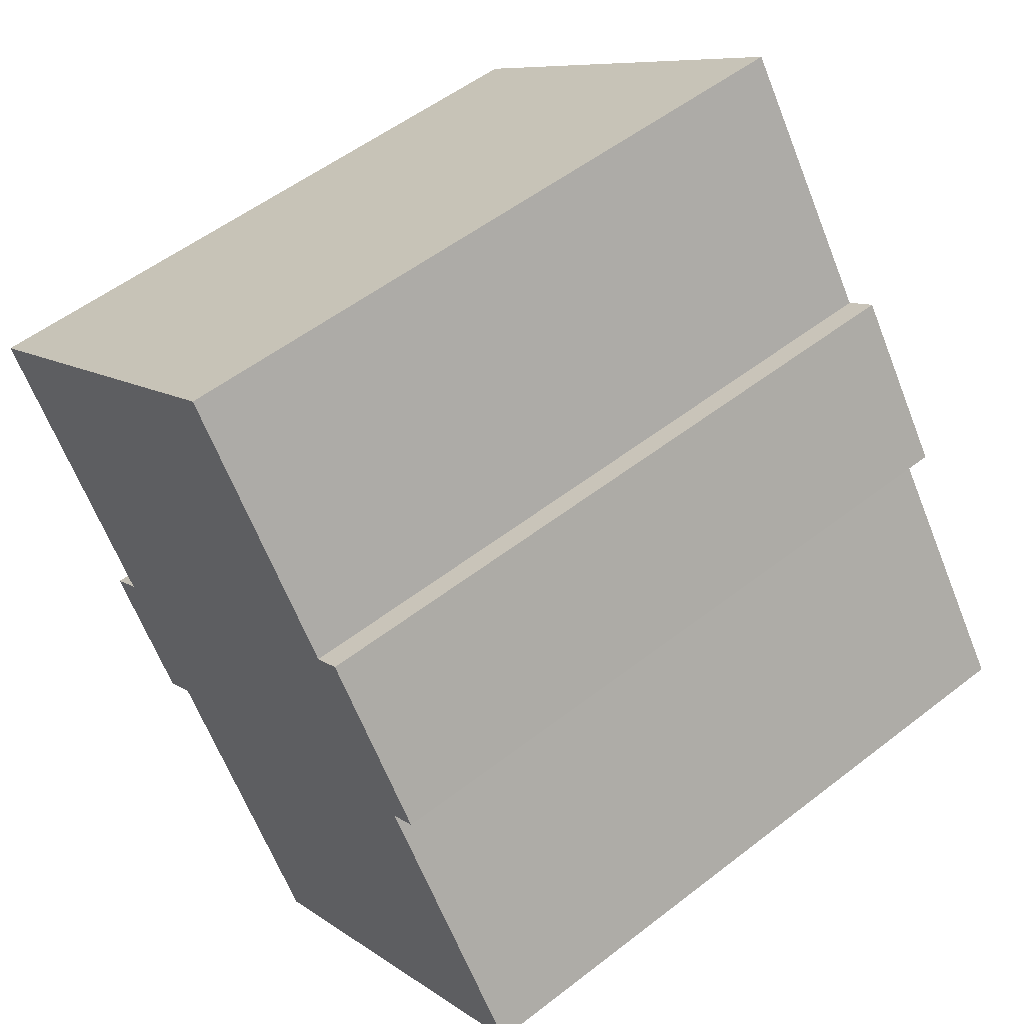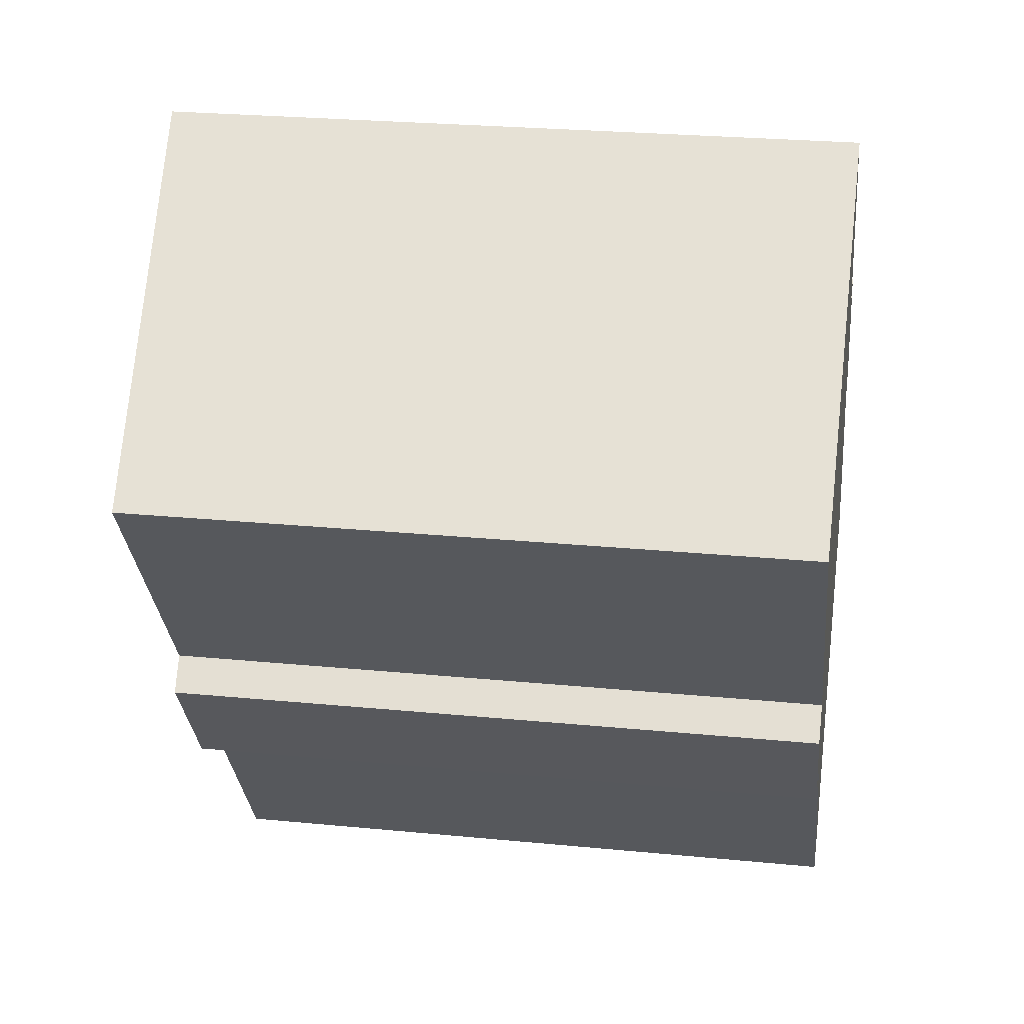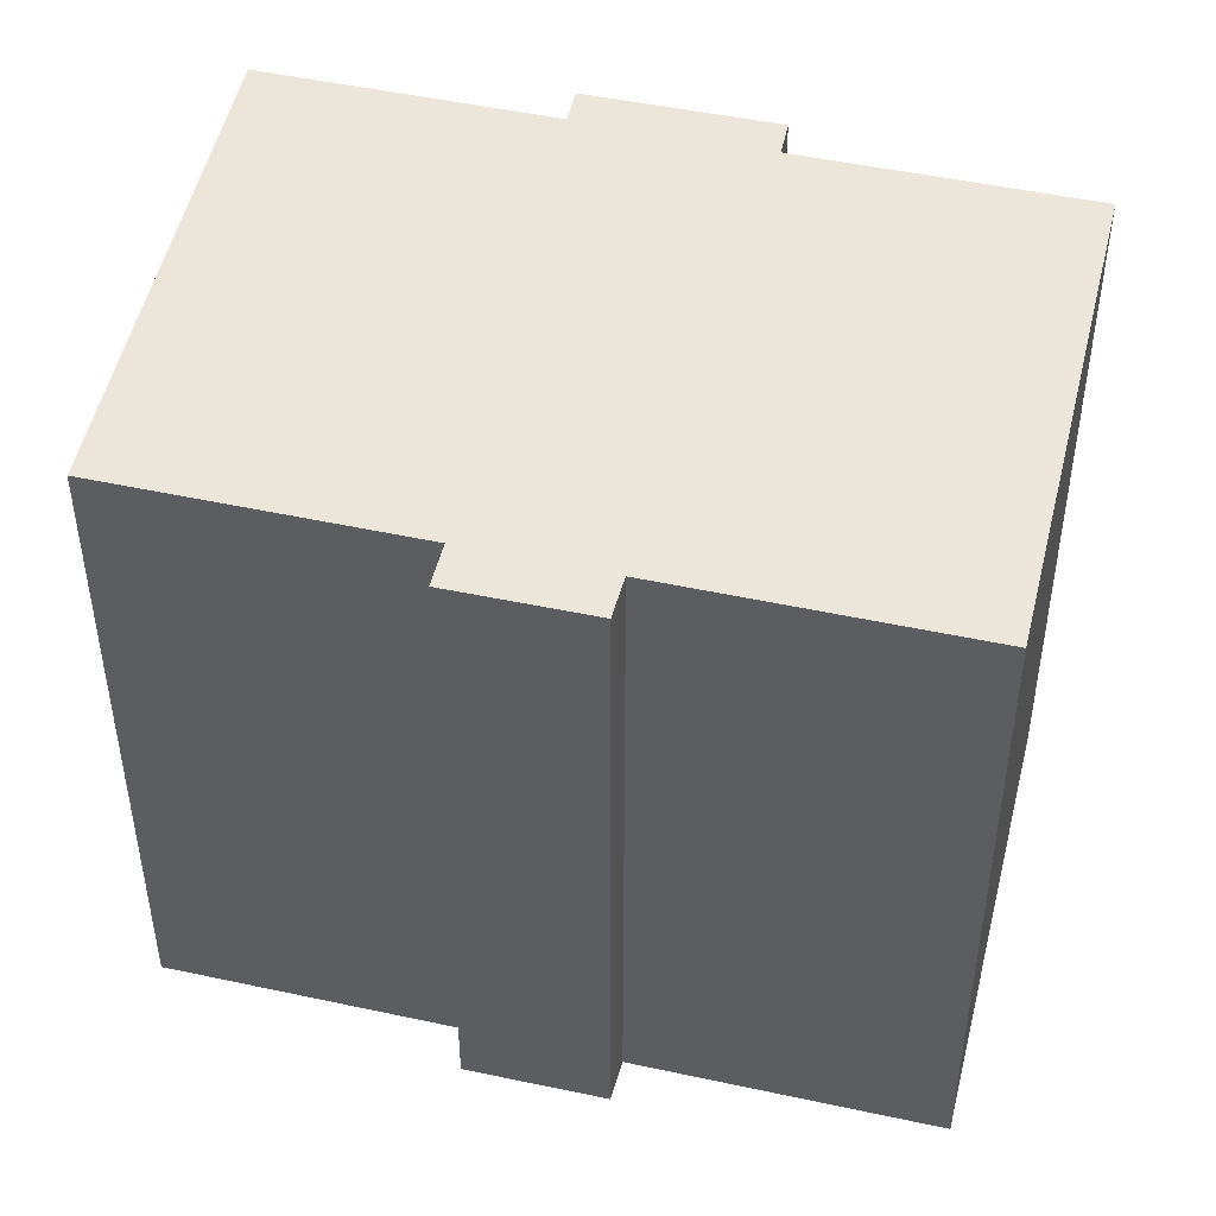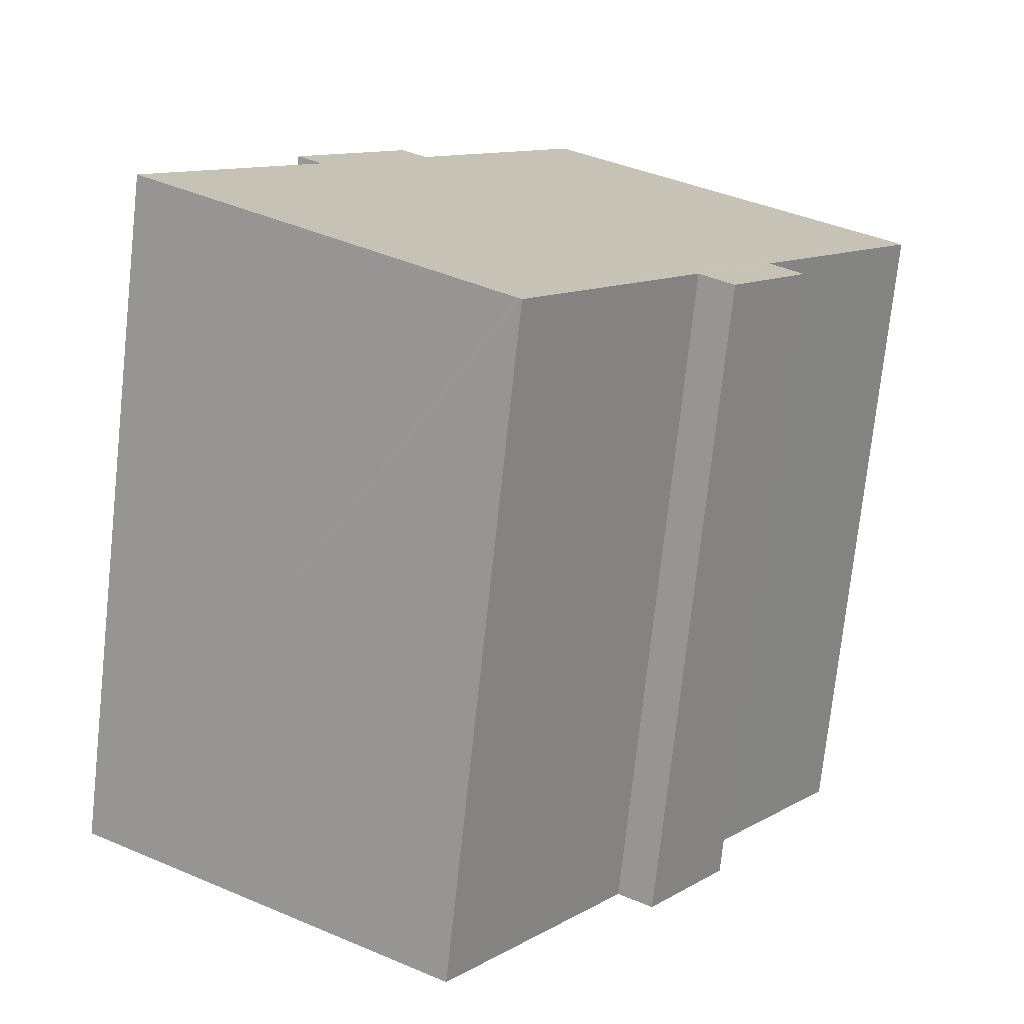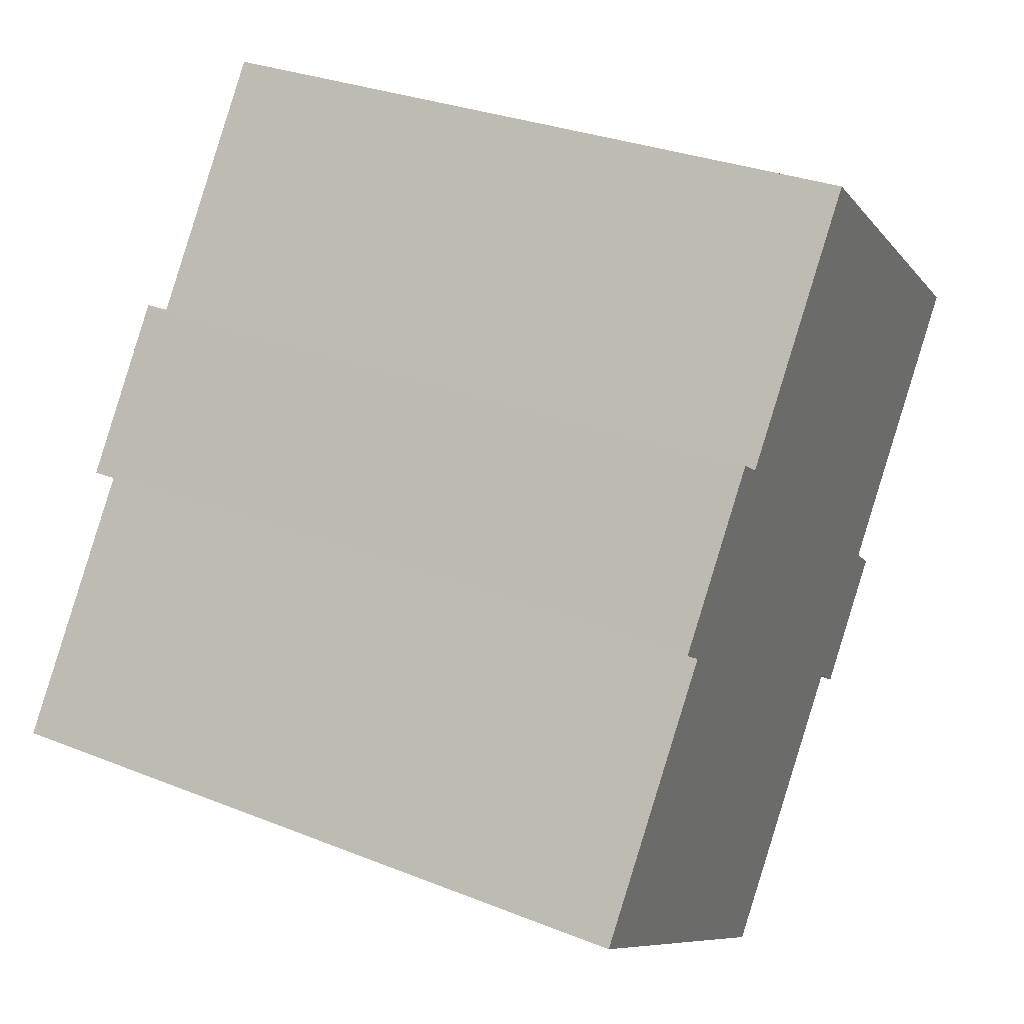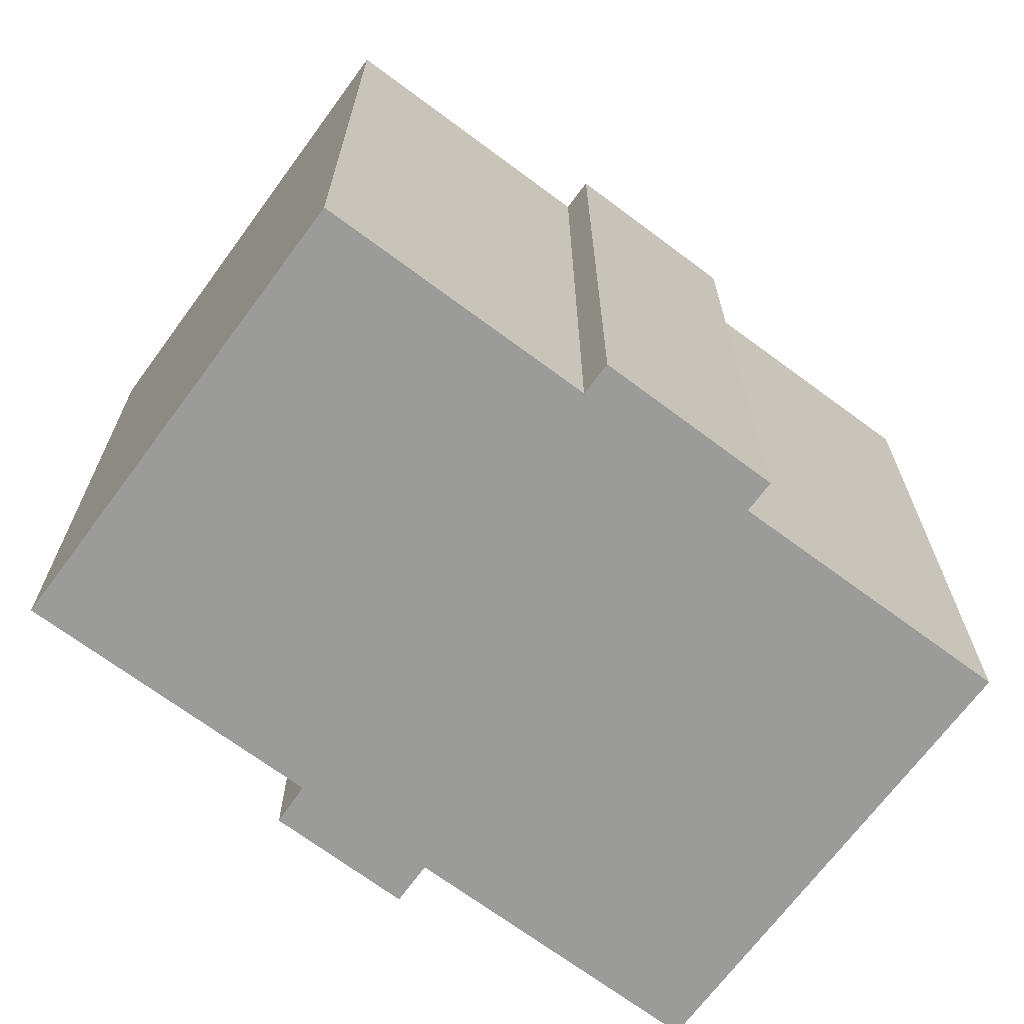
<metadata>
{"format":"obj","ext":"obj","renderer":"f3d","projection":"perspective","resolution":1024,"background":"white","views":[{"elev":53.5,"azim":50.3,"up":"+Z"},{"elev":25.6,"azim":-81.1,"up":"+Z"},{"elev":48.5,"azim":-111.7,"up":"+Y"},{"elev":-74.9,"azim":173.8,"up":"+Z"},{"elev":29.4,"azim":120.7,"up":"+Z"},{"elev":-69.6,"azim":18.1,"up":"+Y"}]}
</metadata>
<code>
v  14.27 17.11 1.045
v  13.29 17.05 1.012
v  13.97 17.11 1.48
v  16.57 17.11 -2.236
v  0.138 16.21 0.099
v  9.316 17.05 6.644
v  15.91 17.05 -2.692
v  19.93 17.05 -8.365
v  10.71 16.22 -14.82
v  0 16.2 9.921e-16
v  3.536 16.2 -4.991
v  4.282 16.2 -6.044
v  6.289 16.2 -8.858
v  3.48 16.13 -6.663
v  10.58 16.21 -14.91
v  3.667 16.13 -6.929
v  5.02 16.13 -8.86
v  5.31 16.13 -9.275
v  5.446 16.13 -9.47
v  3.868 16.13 -7.216
v  19.93 5.122e-16 -8.365
v  10.58 9.133e-16 -14.91
v  10.71 9.075e-16 -14.82
v  6.289 5.424e-16 -8.858
v  5.446 5.799e-16 -9.47
v  16.57 1.369e-16 -2.236
v  15.91 1.648e-16 -2.692
v  3.48 4.08e-16 -6.663
v  5.31 5.679e-16 -9.275
v  5.02 5.425e-16 -8.86
v  3.868 4.419e-16 -7.216
v  3.667 4.243e-16 -6.929
v  4.282 3.701e-16 -6.044
v  0 0 0
v  3.536 3.056e-16 -4.991
v  9.316 -4.068e-16 6.644
v  0.138 -6.062e-18 0.099
v  13.97 -9.062e-17 1.48
v  13.29 -6.197e-17 1.012
v  14.27 -6.399e-17 1.045
g defaultobject
f 1 2 3
f 2 1 4
f 2 5 6
f 5 2 4
f 5 4 7
f 5 7 8
f 5 8 9
f 5 9 10
f 10 9 11
f 11 9 12
f 12 9 13
f 12 13 14
f 13 9 15
f 13 16 14
f 16 13 17
f 17 13 18
f 18 13 19
f 16 17 20
f 21 9 8
f 9 21 15
f 15 21 22
f 22 21 23
f 24 19 13
f 19 24 25
f 26 7 4
f 7 26 27
f 22 13 15
f 13 22 24
f 25 18 19
f 18 25 17
f 17 25 20
f 20 25 16
f 16 25 14
f 14 25 28
f 28 25 29
f 28 29 30
f 28 30 31
f 28 31 32
f 33 11 12
f 11 33 10
f 10 33 34
f 34 33 35
f 14 33 12
f 33 14 28
f 5 36 6
f 36 5 10
f 36 10 34
f 36 34 37
f 2 38 3
f 38 2 39
f 36 2 6
f 2 36 39
f 38 1 3
f 1 38 4
f 4 38 26
f 26 38 40
f 7 21 8
f 21 7 27
f 28 24 33
f 24 28 32
f 24 32 30
f 24 30 29
f 24 29 25
f 30 32 31
f 37 39 36
f 39 37 27
f 27 37 21
f 21 37 23
f 23 37 34
f 23 34 35
f 23 35 33
f 23 33 24
f 23 24 22
f 39 40 38
f 40 39 26
f 26 39 27

</code>
